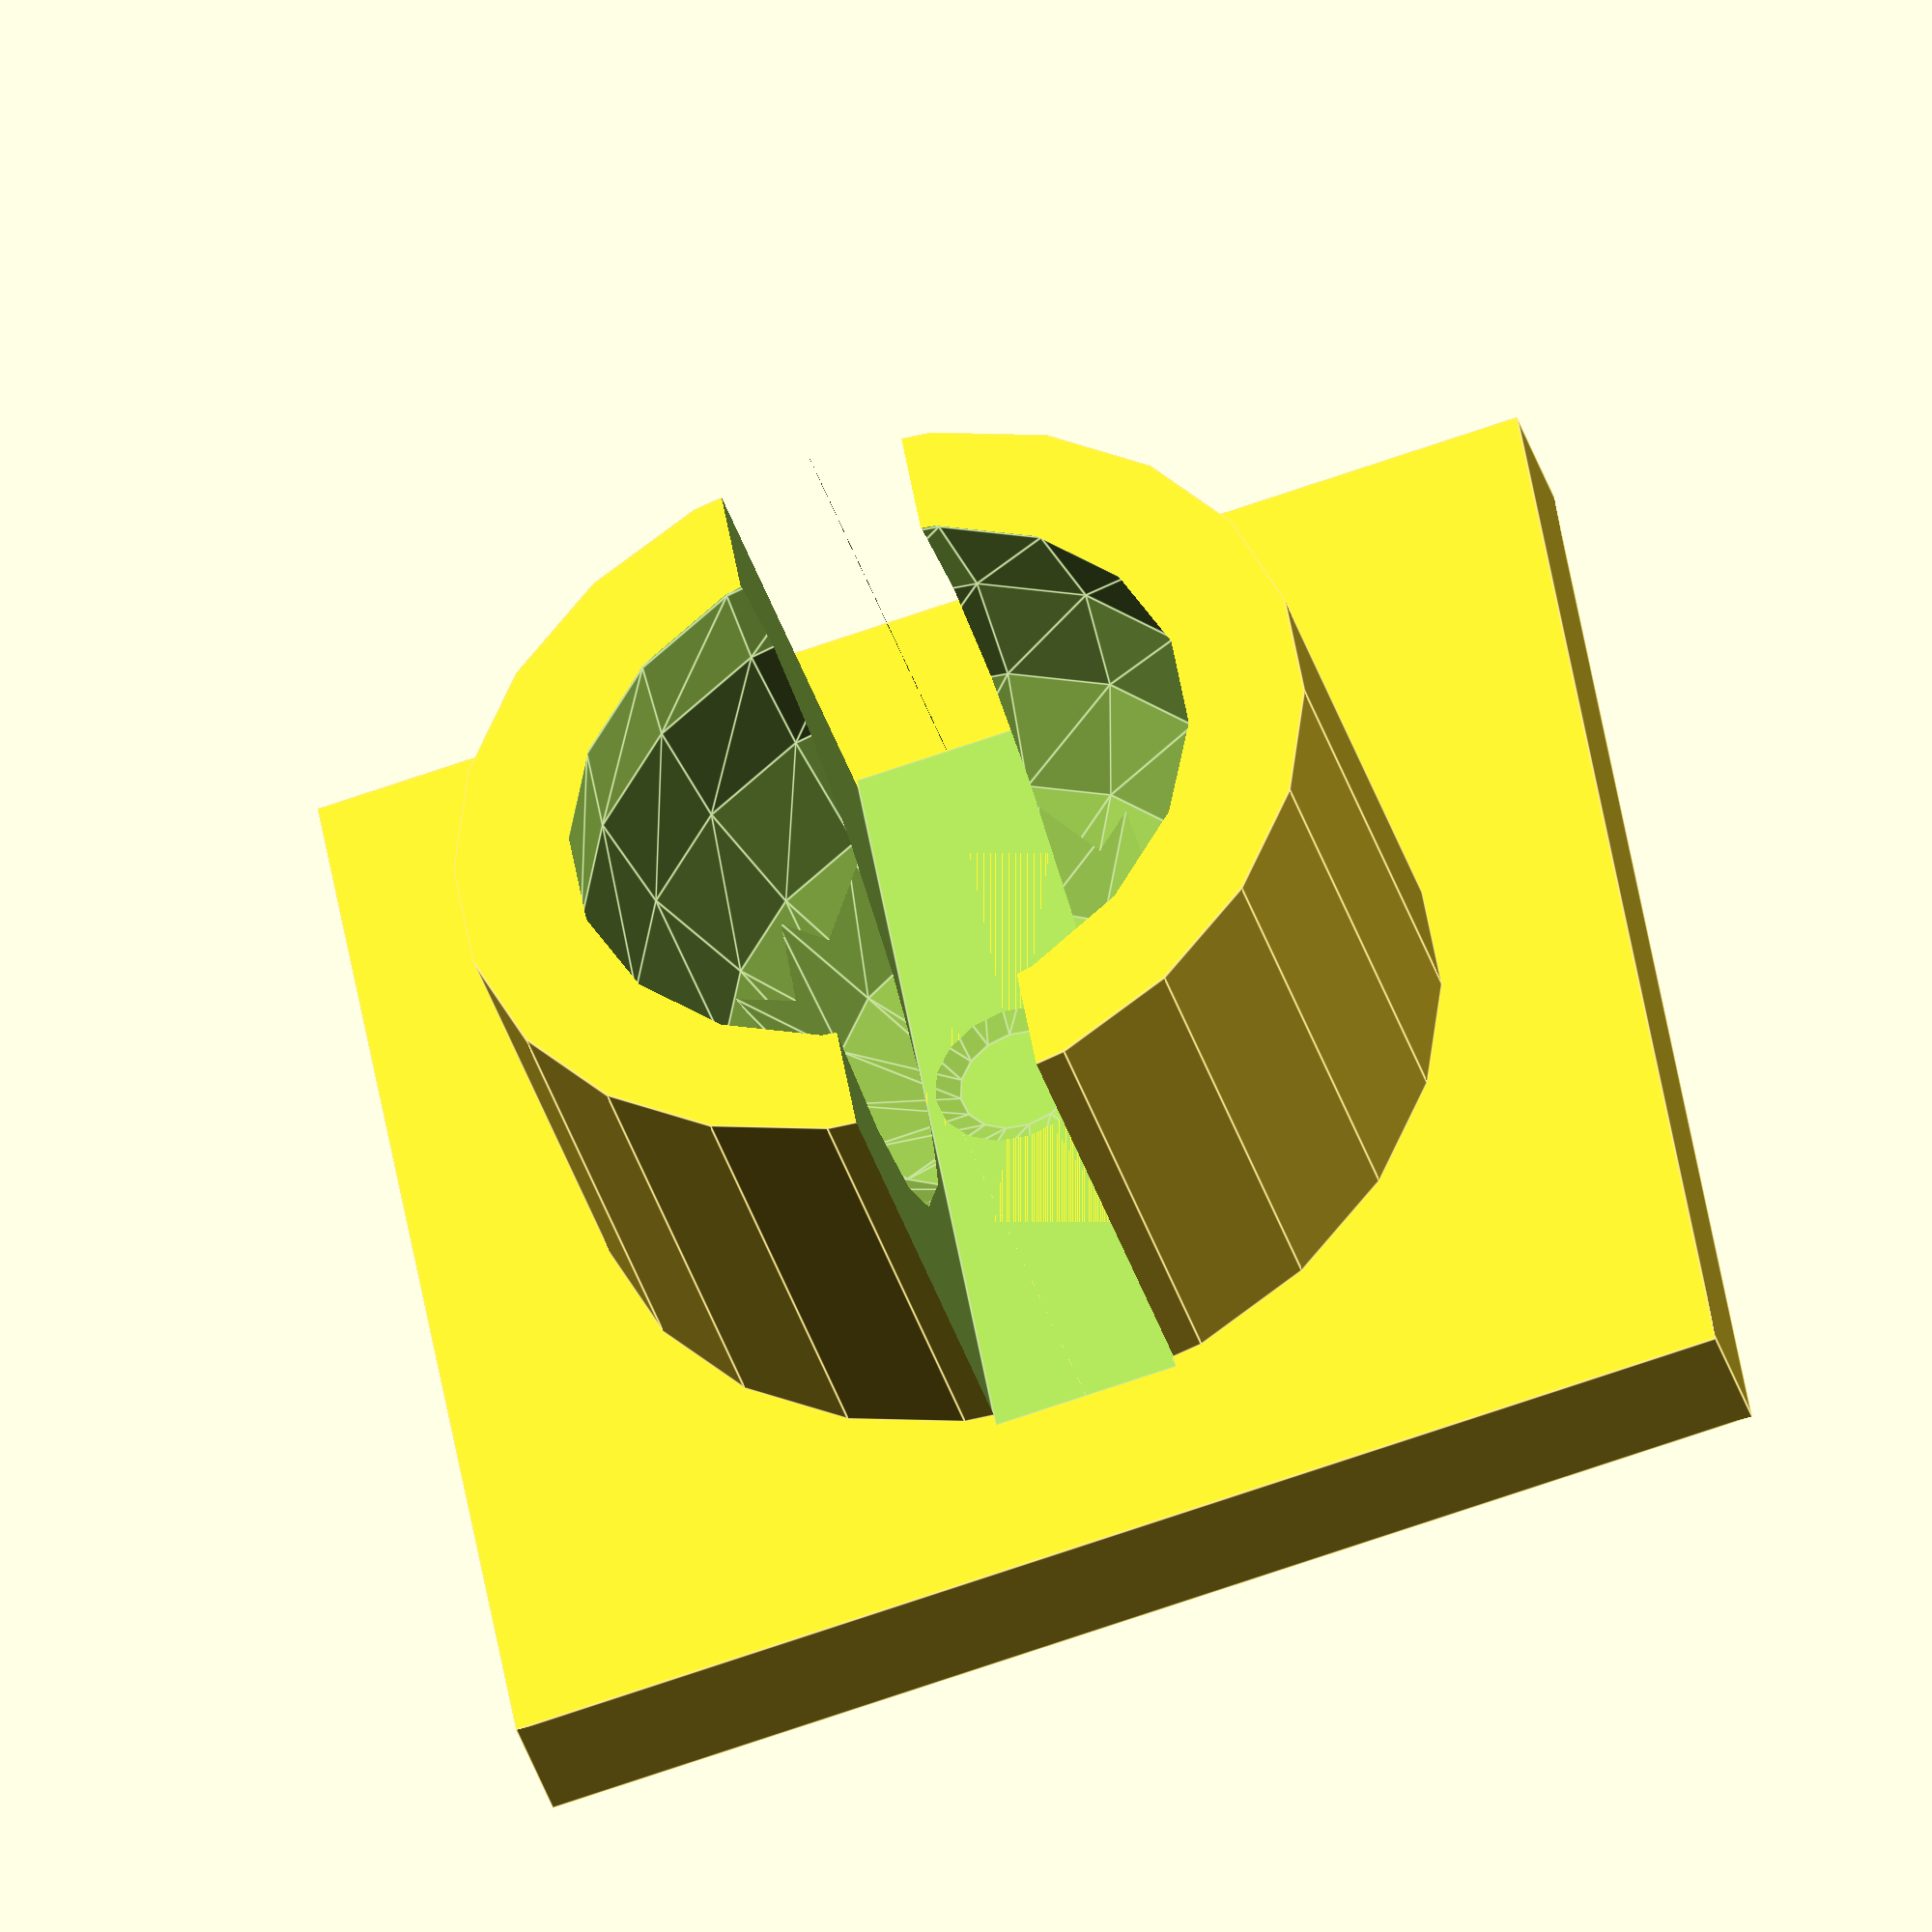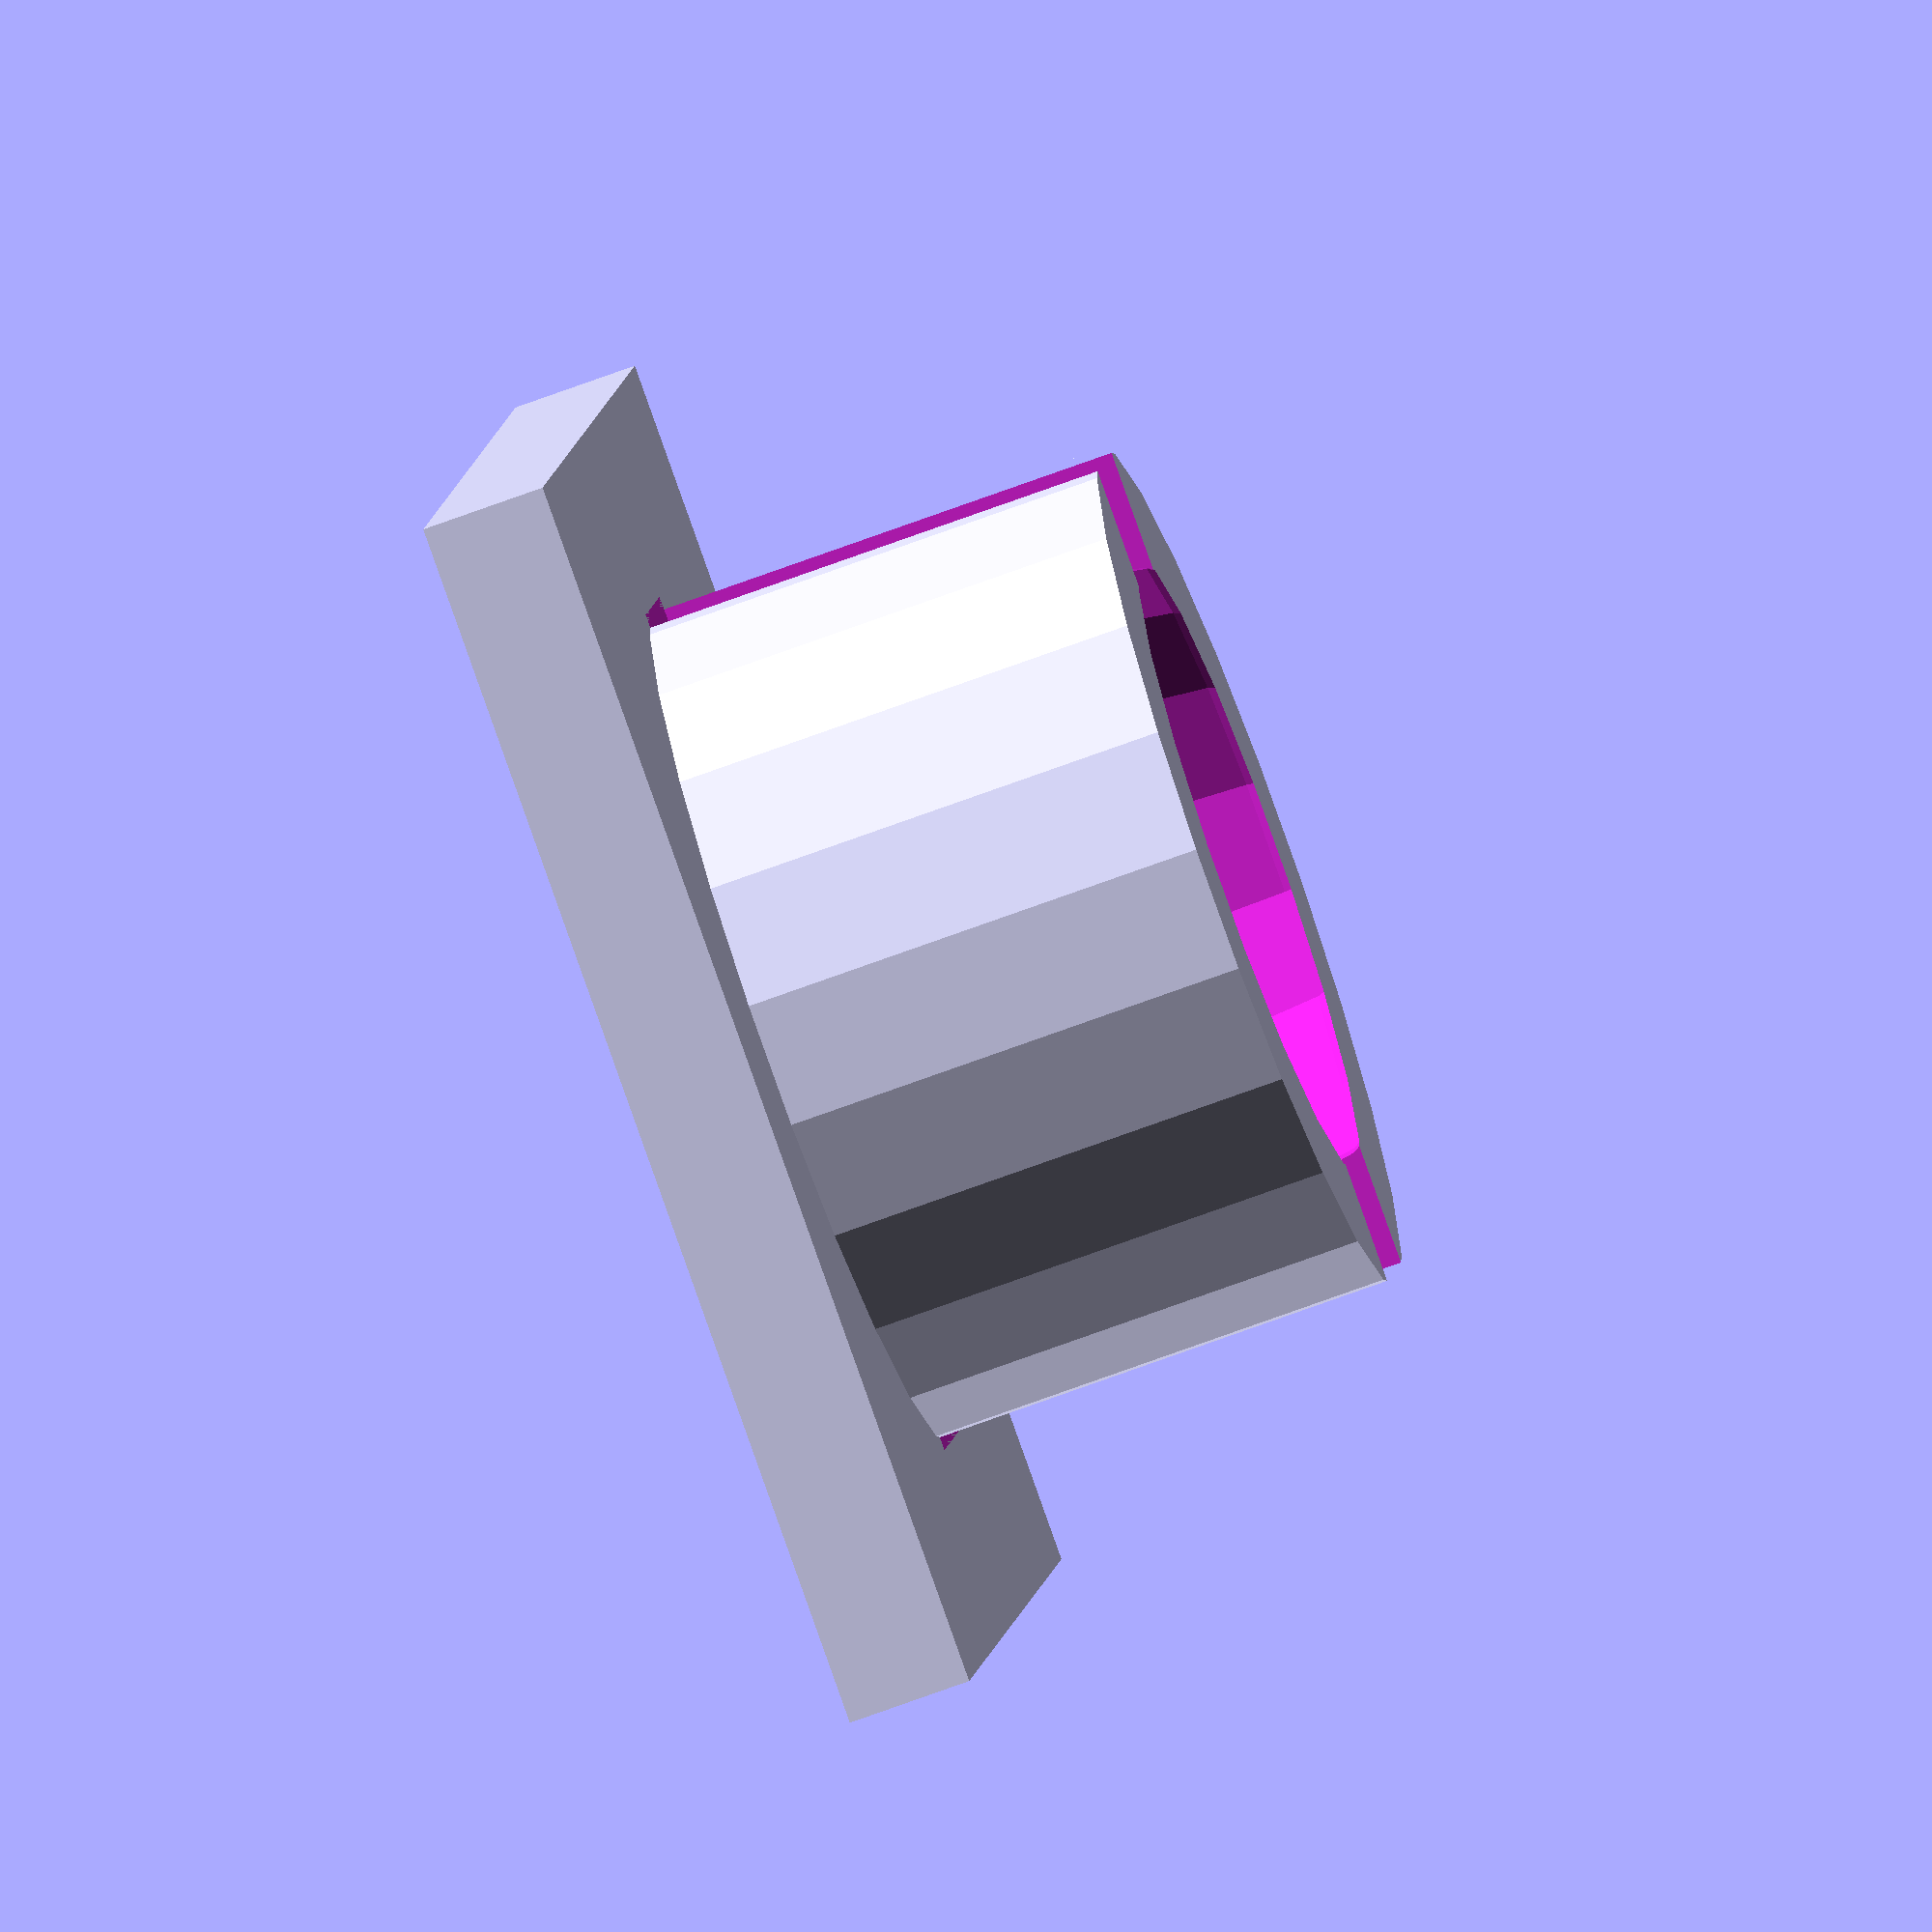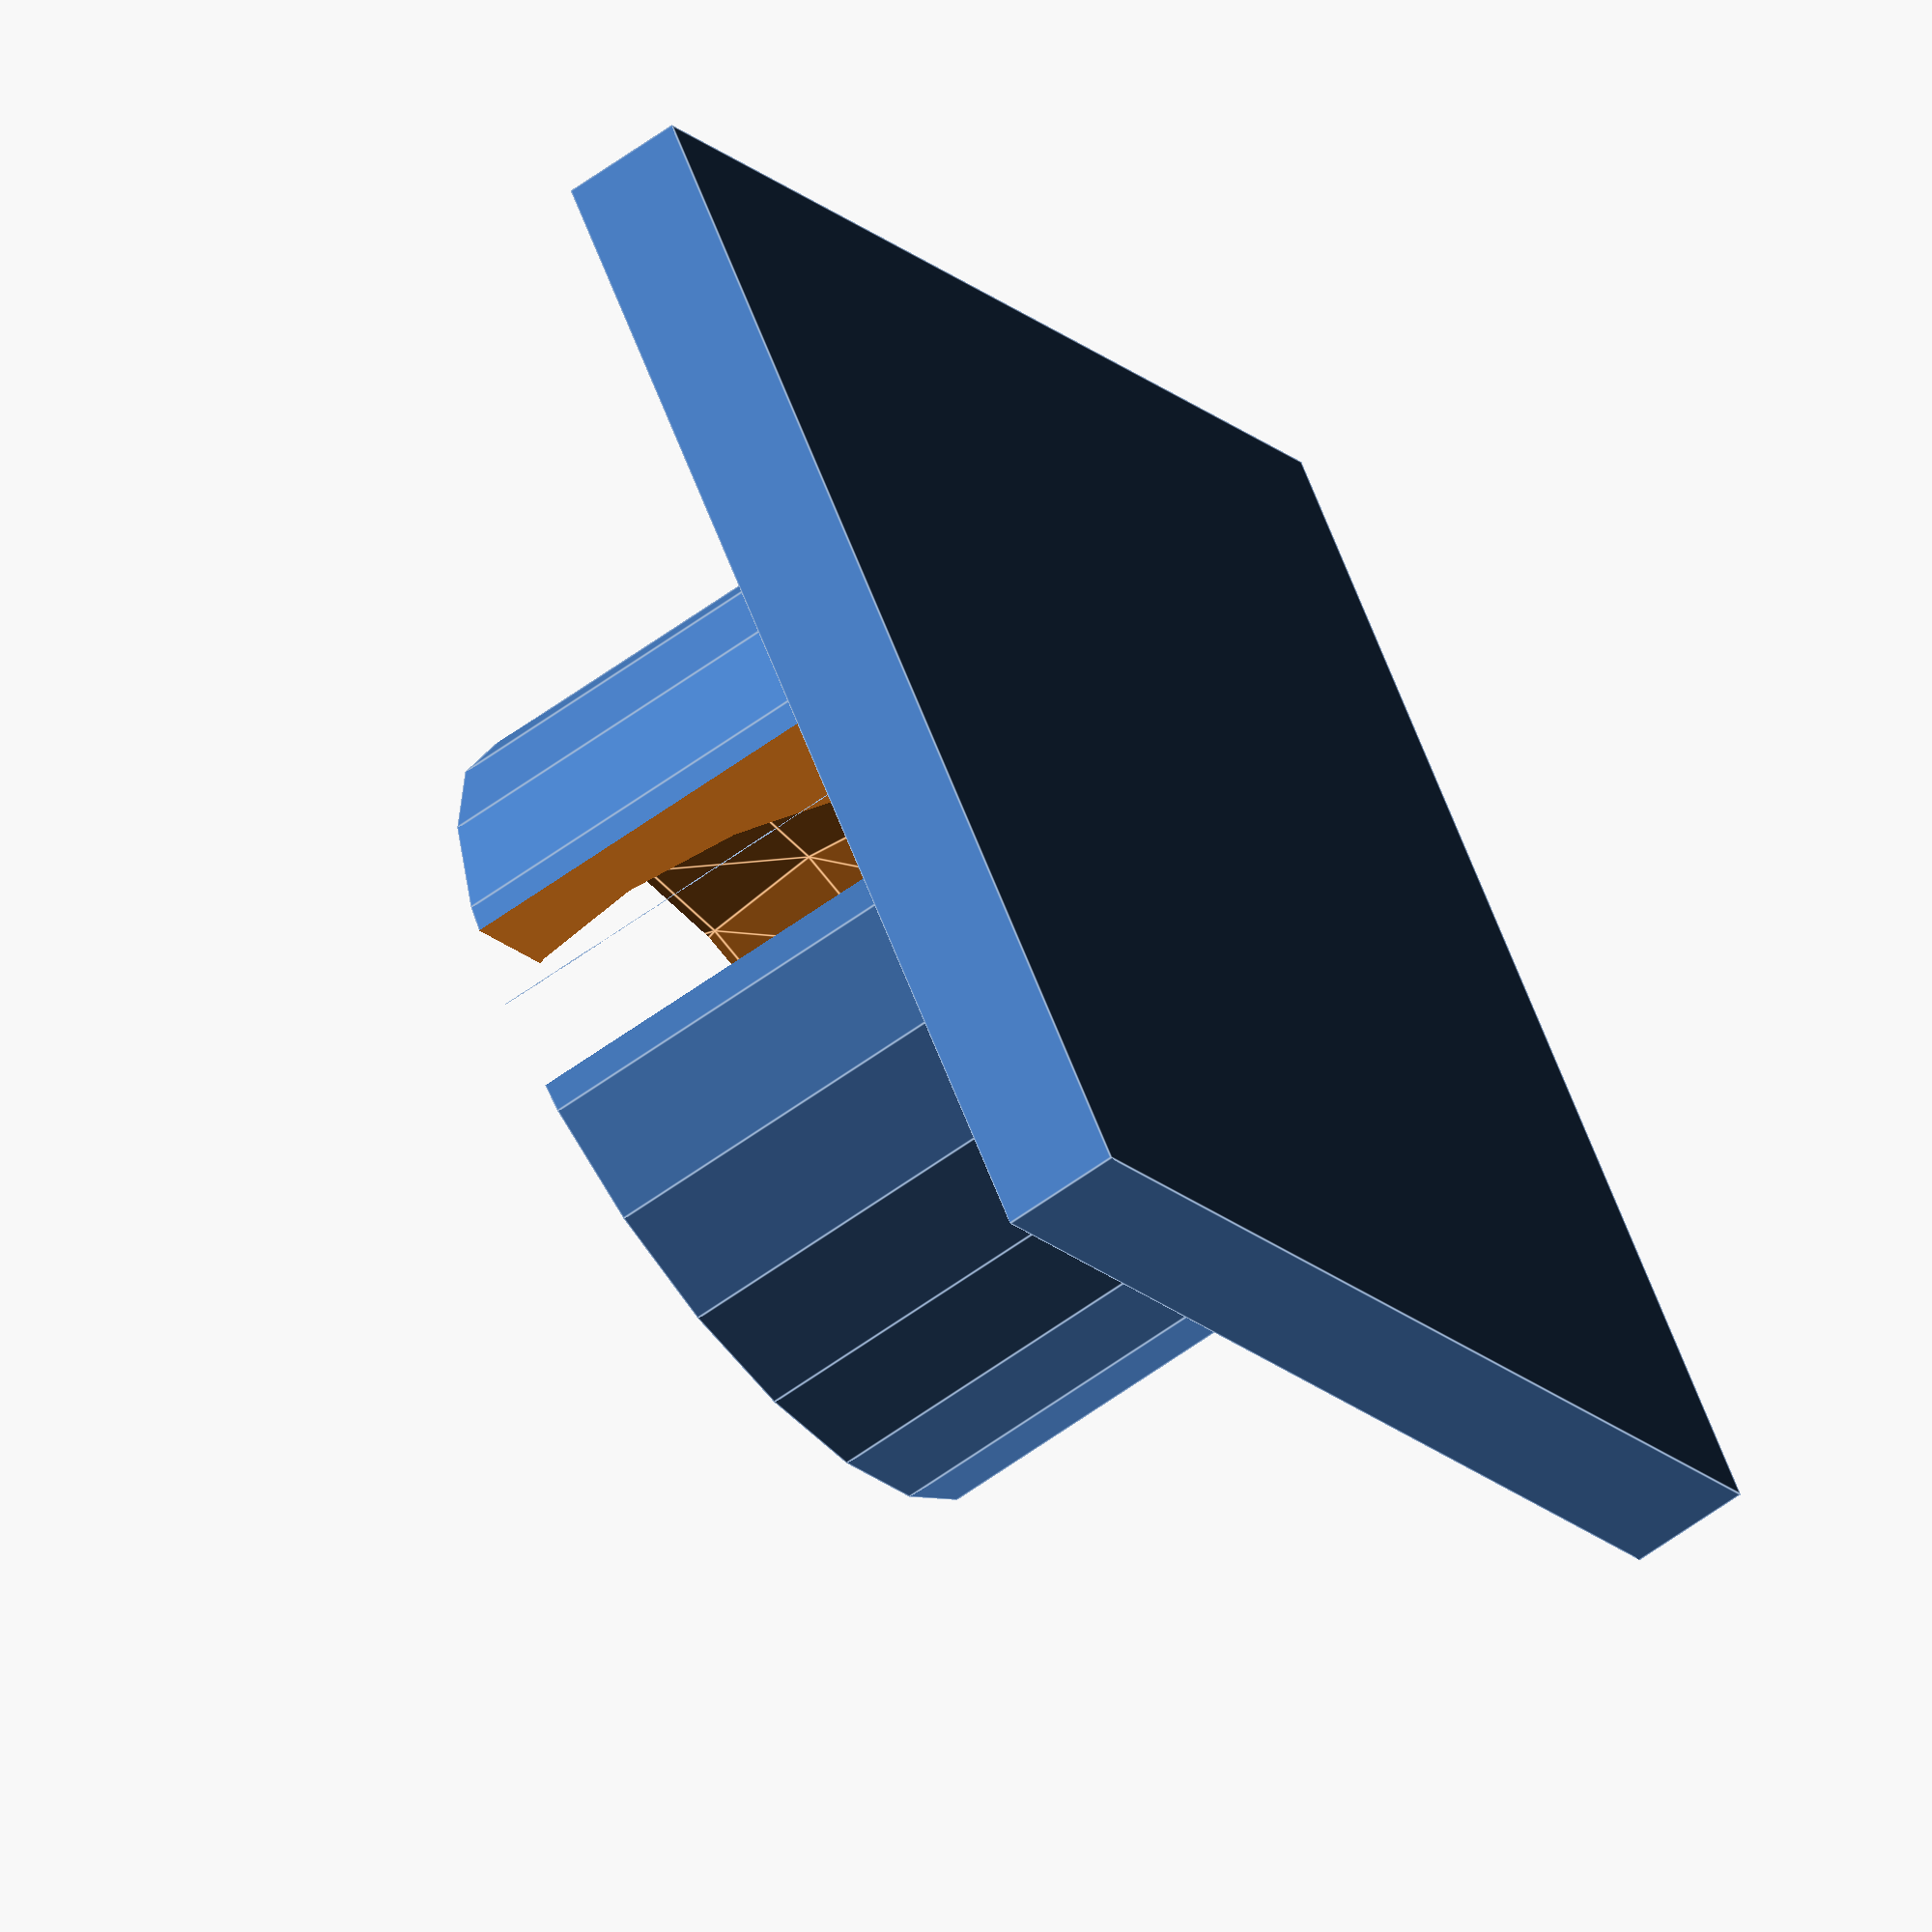
<openscad>
// suport bola de lliure moviment tamany 9.5 mm diametre

h_base=2;
h_cilindre=7.5;
r_cilindre=7;
d_esfera=11;
difference(){
    
    union(){
        cube([20,20,h_base], center=true); // base
        translate([0,0,h_base/2+h_cilindre/2]){
            cylinder(h = h_cilindre, r1 = r_cilindre, r2 = r_cilindre, center = true);
        }
    }
    translate([0,0,h_base/2+h_cilindre/2+1]){
        cube([14,3,h_cilindre+2], center=true);
            sphere(d=10);
    }
    translate([0,0,h_base/2+d_esfera/2]){
        sphere(d=d_esfera);
    }

}
</openscad>
<views>
elev=40.0 azim=80.6 roll=16.8 proj=o view=edges
elev=253.0 azim=192.2 roll=249.9 proj=o view=solid
elev=239.0 azim=214.9 roll=52.8 proj=o view=edges
</views>
